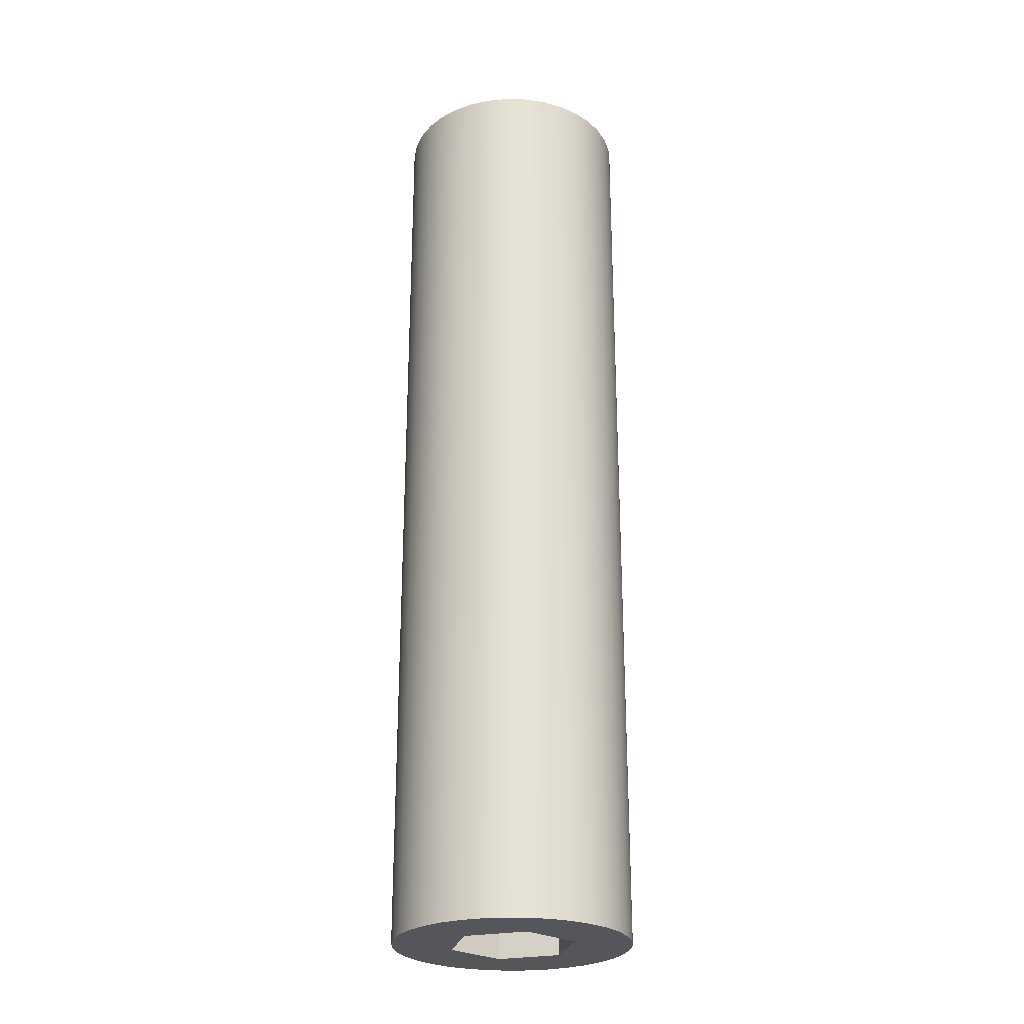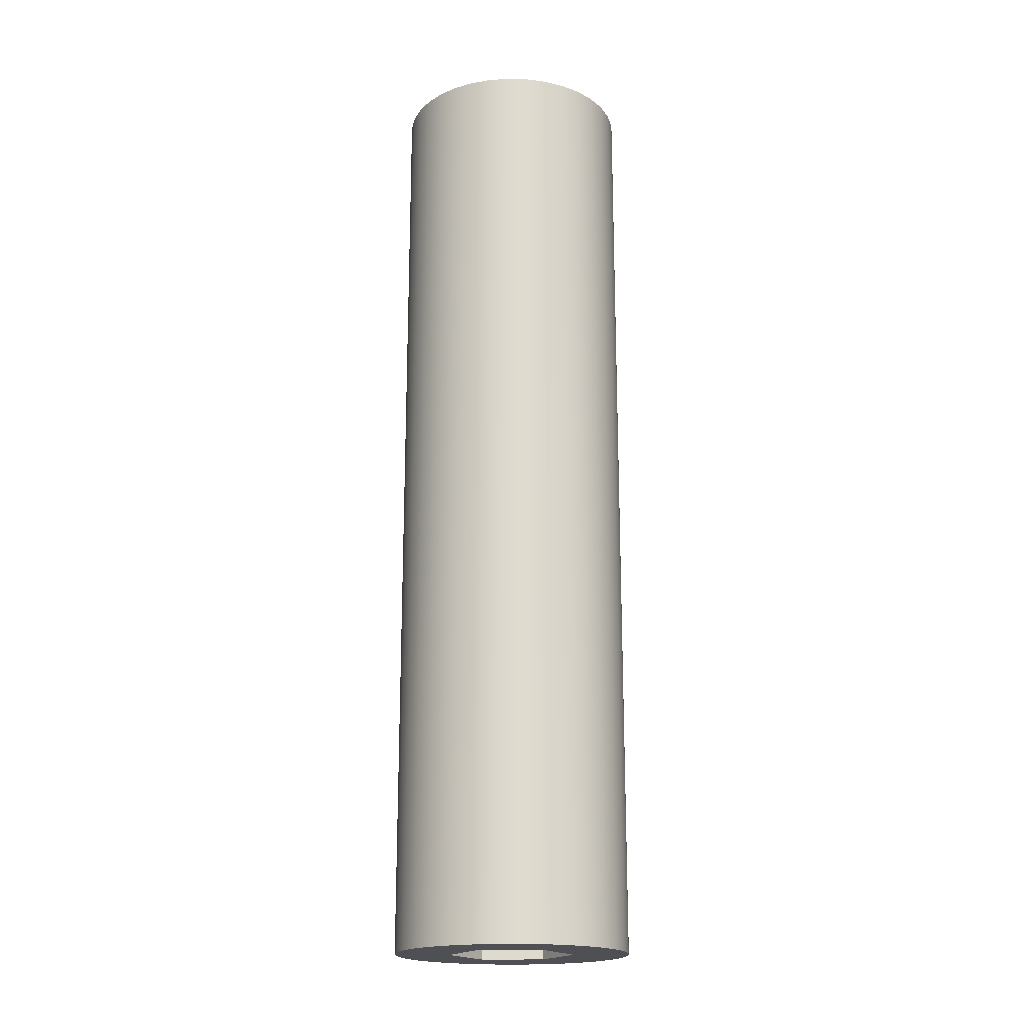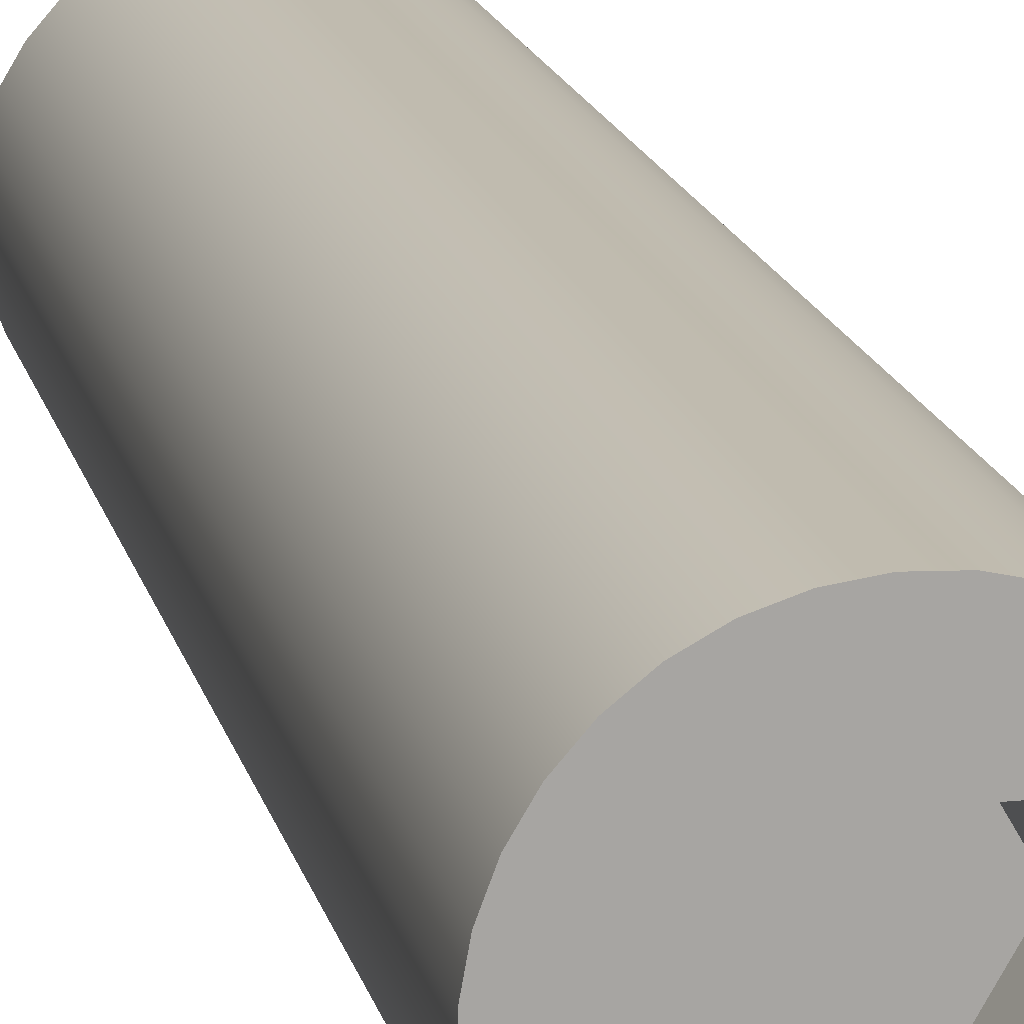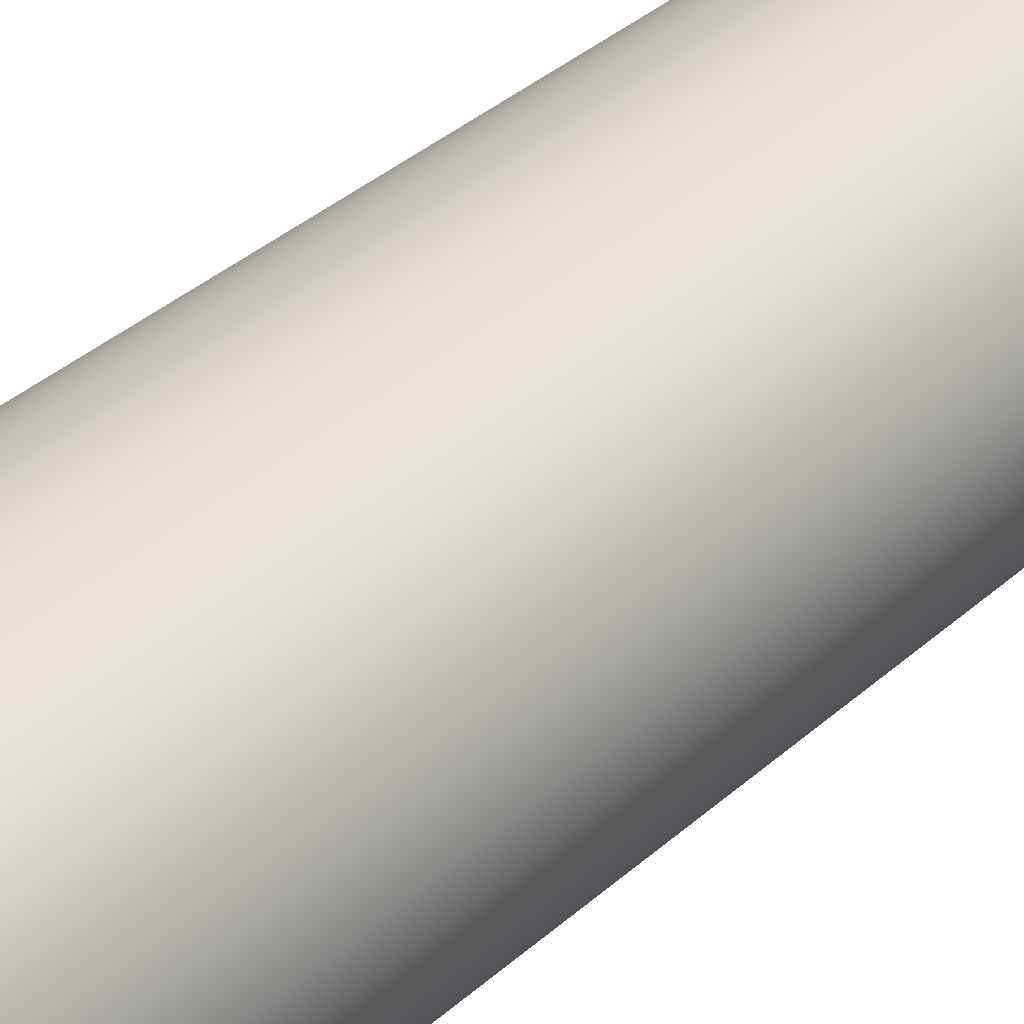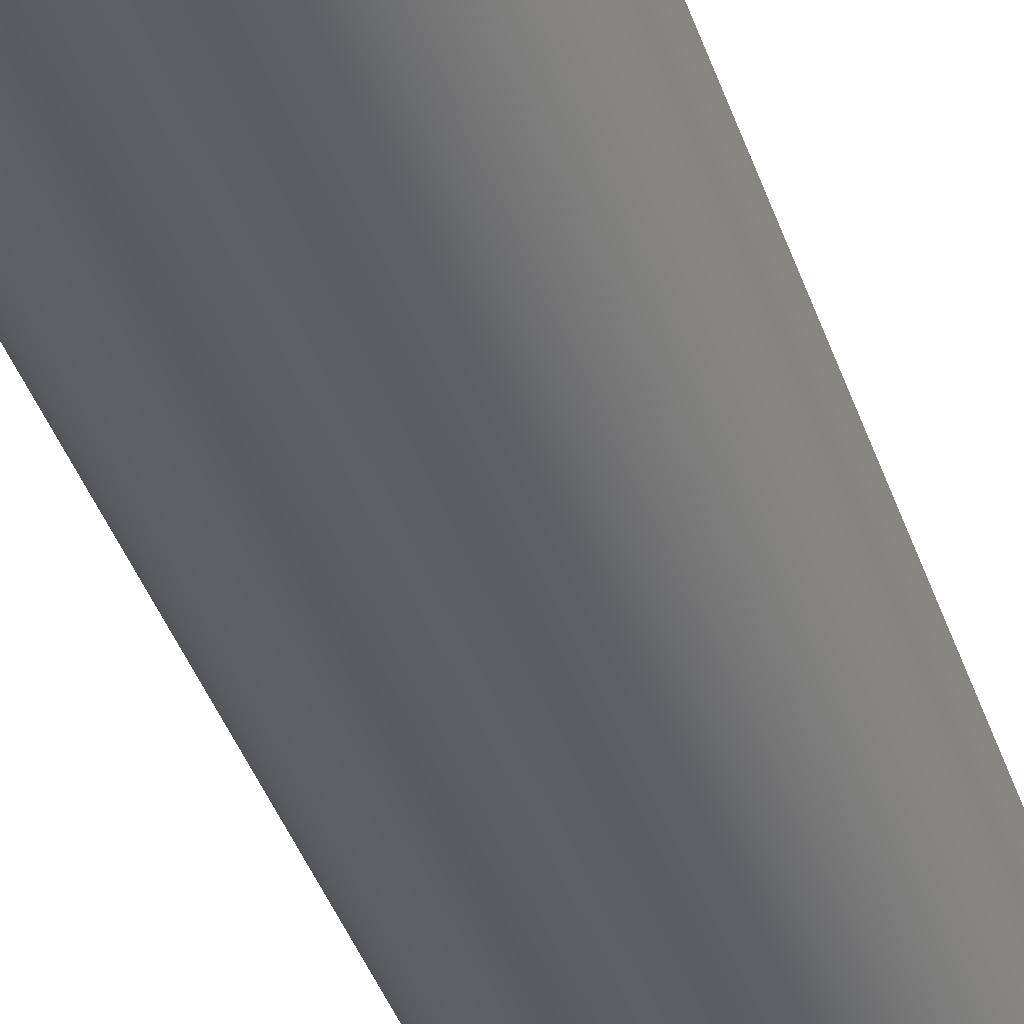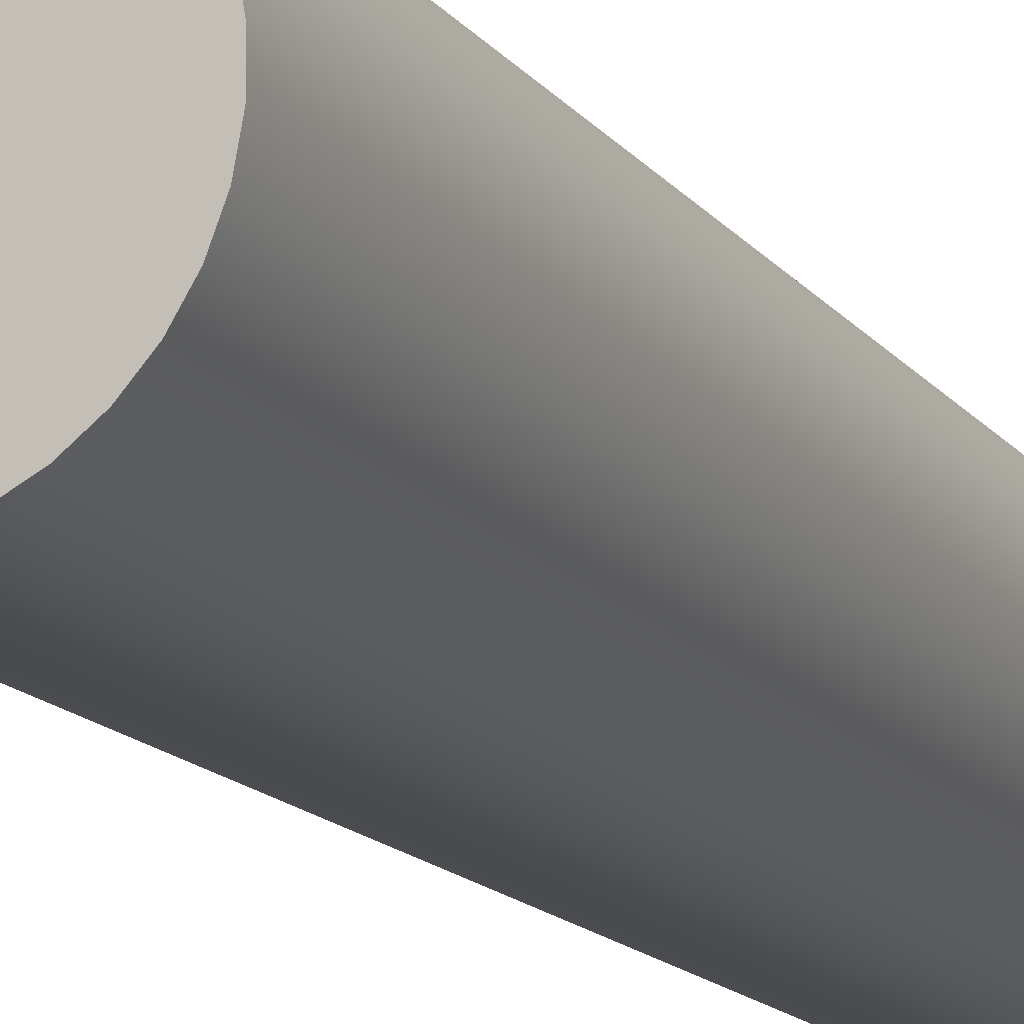
<metadata>
{"format":"obj","ext":"obj","renderer":"f3d","projection":"perspective","resolution":1024,"background":"white","views":[{"elev":-26.1,"azim":77.5,"up":"+Z"},{"elev":-19.0,"azim":-119.0,"up":"+Z"},{"elev":16.1,"azim":167.6,"up":"+Y"},{"elev":31.8,"azim":37.6,"up":"+Y"},{"elev":-39.3,"azim":17.6,"up":"+Y"},{"elev":-13.5,"azim":21.9,"up":"+Y"}]}
</metadata>
<code>
v 0.08 0.000718 0
v 0.04 -0.06856 0
v 0.04 -0.06856 0.1
v 0.08 0.000718 0.1
v 0.04 -0.06856 0
v -0.04 -0.06856 0
v -0.04 -0.06856 0.1
v 0.04 -0.06856 0.1
v -0.04 -0.06856 0
v -0.08 0.000718 0
v -0.08 0.000718 0.1
v -0.04 -0.06856 0.1
v -0.08 0.000718 0
v -0.04 0.07 0
v -0.04 0.07 0.1
v -0.08 0.000718 0.1
v -0.04 0.07 0
v 0.04 0.07 0
v 0.04 0.07 0.1
v -0.04 0.07 0.1
v 0.04 0.07 0
v 0.08 0.000718 0
v 0.08 0.000718 0.1
v 0.04 0.07 0.1
v 0.04 0.07 0.1
v 0.08 0.000718 0.1
v 0.04 -0.06856 0.1
v -0.04 -0.06856 0.1
v -0.08 0.000718 0.1
v -0.04 0.07 0.1
v -0.15 -1.837e-17 1.2
v -0.1476 0.02678 1.2
v -0.1404 0.05271 1.2
v -0.1288 0.07693 1.2
v -0.113 0.09869 1.2
v -0.09352 0.1173 1.2
v -0.07108 0.1321 1.2
v -0.04635 0.1427 1.2
v -0.02013 0.1486 1.2
v 0.00673 0.1498 1.2
v 0.03338 0.1462 1.2
v 0.05895 0.1379 1.2
v 0.08263 0.1252 1.2
v 0.1037 0.1084 1.2
v 0.1214 0.08817 1.2
v 0.1351 0.06508 1.2
v 0.1446 0.03991 1.2
v 0.1494 0.01345 1.2
v 0.1494 -0.01345 1.2
v 0.1446 -0.03991 1.2
v 0.1351 -0.06508 1.2
v 0.1214 -0.08817 1.2
v 0.1037 -0.1084 1.2
v 0.08263 -0.1252 1.2
v 0.05895 -0.1379 1.2
v 0.03338 -0.1462 1.2
v 0.00673 -0.1498 1.2
v -0.02013 -0.1486 1.2
v -0.04635 -0.1427 1.2
v -0.07108 -0.1321 1.2
v -0.09352 -0.1173 1.2
v -0.113 -0.09869 1.2
v -0.1288 -0.07693 1.2
v -0.1404 -0.05271 1.2
v -0.1476 -0.02678 1.2
v -0.15 -1.837e-17 0
v -0.1476 -0.02678 0
v -0.1404 -0.05271 0
v -0.1288 -0.07693 0
v -0.113 -0.09869 0
v -0.09352 -0.1173 0
v -0.07108 -0.1321 0
v -0.04635 -0.1427 0
v -0.02013 -0.1486 0
v 0.00673 -0.1498 0
v 0.03338 -0.1462 0
v 0.05895 -0.1379 0
v 0.08263 -0.1252 0
v 0.1037 -0.1084 0
v 0.1214 -0.08817 0
v 0.1351 -0.06508 0
v 0.1446 -0.03991 0
v 0.1494 -0.01345 0
v 0.1494 0.01345 0
v 0.1446 0.03991 0
v 0.1351 0.06508 0
v 0.1214 0.08817 0
v 0.1037 0.1084 0
v 0.08263 0.1252 0
v 0.05895 0.1379 0
v 0.03338 0.1462 0
v 0.00673 0.1498 0
v -0.02013 0.1486 0
v -0.04635 0.1427 0
v -0.07108 0.1321 0
v -0.09352 0.1173 0
v -0.113 0.09869 0
v -0.1288 0.07693 0
v -0.1404 0.05271 0
v -0.1476 0.02678 0
v -0.15 -1.837e-17 0
v -0.15 -1.837e-17 1.2
v -0.15 -1.837e-17 1.2
v -0.1476 -0.02678 1.2
v -0.1404 -0.05271 1.2
v -0.1288 -0.07693 1.2
v -0.113 -0.09869 1.2
v -0.09352 -0.1173 1.2
v -0.07108 -0.1321 1.2
v -0.04635 -0.1427 1.2
v -0.02013 -0.1486 1.2
v 0.00673 -0.1498 1.2
v 0.03338 -0.1462 1.2
v 0.05895 -0.1379 1.2
v 0.08263 -0.1252 1.2
v 0.1037 -0.1084 1.2
v 0.1214 -0.08817 1.2
v 0.1351 -0.06508 1.2
v 0.1446 -0.03991 1.2
v 0.1494 -0.01345 1.2
v 0.1494 0.01345 1.2
v 0.1446 0.03991 1.2
v 0.1351 0.06508 1.2
v 0.1214 0.08817 1.2
v 0.1037 0.1084 1.2
v 0.08263 0.1252 1.2
v 0.05895 0.1379 1.2
v 0.03338 0.1462 1.2
v 0.00673 0.1498 1.2
v -0.02013 0.1486 1.2
v -0.04635 0.1427 1.2
v -0.07108 0.1321 1.2
v -0.09352 0.1173 1.2
v -0.113 0.09869 1.2
v -0.1288 0.07693 1.2
v -0.1404 0.05271 1.2
v -0.1476 0.02678 1.2
v 0.04 -0.06856 0
v 0.08 0.000718 0
v 0.04 0.07 0
v -0.04 0.07 0
v -0.08 0.000718 0
v -0.04 -0.06856 0
v -0.15 -1.837e-17 0
v -0.1476 0.02678 0
v -0.1404 0.05271 0
v -0.1288 0.07693 0
v -0.113 0.09869 0
v -0.09352 0.1173 0
v -0.07108 0.1321 0
v -0.04635 0.1427 0
v -0.02013 0.1486 0
v 0.00673 0.1498 0
v 0.03338 0.1462 0
v 0.05895 0.1379 0
v 0.08263 0.1252 0
v 0.1037 0.1084 0
v 0.1214 0.08817 0
v 0.1351 0.06508 0
v 0.1446 0.03991 0
v 0.1494 0.01345 0
v 0.1494 -0.01345 0
v 0.1446 -0.03991 0
v 0.1351 -0.06508 0
v 0.1214 -0.08817 0
v 0.1037 -0.1084 0
v 0.08263 -0.1252 0
v 0.05895 -0.1379 0
v 0.03338 -0.1462 0
v 0.00673 -0.1498 0
v -0.02013 -0.1486 0
v -0.04635 -0.1427 0
v -0.07108 -0.1321 0
v -0.09352 -0.1173 0
v -0.113 -0.09869 0
v -0.1288 -0.07693 0
v -0.1404 -0.05271 0
v -0.1476 -0.02678 0
g 58bf66b4-e2c1-11ea-b735-54bf646e7e1f
f 1 2 4
f 4 2 3
g 58c09f24-e2c1-11ea-834a-54bf646e7e1f
f 5 6 8
f 8 6 7
g 58c1b098-e2c1-11ea-b530-54bf646e7e1f
f 9 10 12
f 12 10 11
g 58c2c20c-e2c1-11ea-bd83-54bf646e7e1f
f 13 14 16
f 16 14 15
g 58c3ac6c-e2c1-11ea-a059-54bf646e7e1f
f 17 18 20
f 20 18 19
g 58c4bde4-e2c1-11ea-a36e-54bf646e7e1f
f 21 22 24
f 24 22 23
g 58c5cf58-e2c1-11ea-8b5a-54bf646e7e1f
f 30 25 29
f 29 25 26
f 29 26 28
f 28 26 27
g 58758b24-e2c1-11ea-b9b6-54bf646e7e1f
f 32 100 31
f 31 100 101
f 102 66 65
f 65 66 67
f 65 67 64
f 64 67 68
f 64 68 63
f 63 68 69
f 63 69 62
f 62 69 70
f 62 70 61
f 61 70 71
f 61 71 60
f 60 71 72
f 60 72 59
f 59 72 73
f 59 73 58
f 58 73 74
f 58 74 57
f 57 74 75
f 57 75 56
f 56 75 76
f 56 76 55
f 55 76 77
f 55 77 54
f 54 77 78
f 54 78 53
f 53 78 79
f 53 79 52
f 52 79 80
f 52 80 51
f 51 80 81
f 51 81 50
f 50 81 82
f 50 82 49
f 49 82 83
f 49 83 48
f 48 83 84
f 48 84 47
f 47 84 85
f 47 85 46
f 46 85 86
f 46 86 45
f 45 86 87
f 45 87 44
f 44 87 88
f 44 88 43
f 43 88 89
f 43 89 42
f 42 89 90
f 42 90 41
f 41 90 91
f 41 91 40
f 40 91 92
f 40 92 39
f 39 92 93
f 39 93 38
f 38 93 94
f 38 94 37
f 37 94 95
f 37 95 36
f 36 95 96
f 36 96 35
f 35 96 97
f 35 97 34
f 34 97 98
f 34 98 33
f 33 98 99
f 33 99 32
f 32 99 100
g 5876eacc-e2c1-11ea-9316-54bf646e7e1f
f 104 120 103
f 103 120 121
f 103 121 137
f 137 121 122
f 137 122 136
f 136 122 123
f 136 123 135
f 135 123 124
f 135 124 134
f 134 124 125
f 134 125 133
f 133 125 126
f 133 126 132
f 132 126 127
f 132 127 131
f 131 127 128
f 131 128 130
f 130 128 129
f 120 104 119
f 119 104 105
f 119 105 118
f 118 105 106
f 118 106 117
f 117 106 107
f 117 107 116
f 116 107 108
f 116 108 115
f 115 108 109
f 115 109 114
f 114 109 110
f 114 110 113
f 113 110 111
f 113 111 112
g 5877d534-e2c1-11ea-b79f-54bf646e7e1f
f 139 164 138
f 138 164 165
f 138 165 166
f 140 159 139
f 139 159 160
f 139 160 161
f 141 153 140
f 140 153 154
f 140 154 155
f 142 147 141
f 141 147 148
f 141 148 149
f 143 176 142
f 142 176 177
f 142 177 178
f 138 170 143
f 143 170 171
f 143 171 172
f 178 144 142
f 142 144 145
f 142 145 146
f 146 147 142
f 149 150 141
f 141 150 151
f 141 151 152
f 152 153 141
f 155 156 140
f 140 156 157
f 140 157 158
f 158 159 140
f 161 162 139
f 139 162 163
f 139 163 164
f 166 167 138
f 138 167 168
f 138 168 169
f 169 170 138
f 172 173 143
f 143 173 174
f 143 174 175
f 175 176 143

</code>
